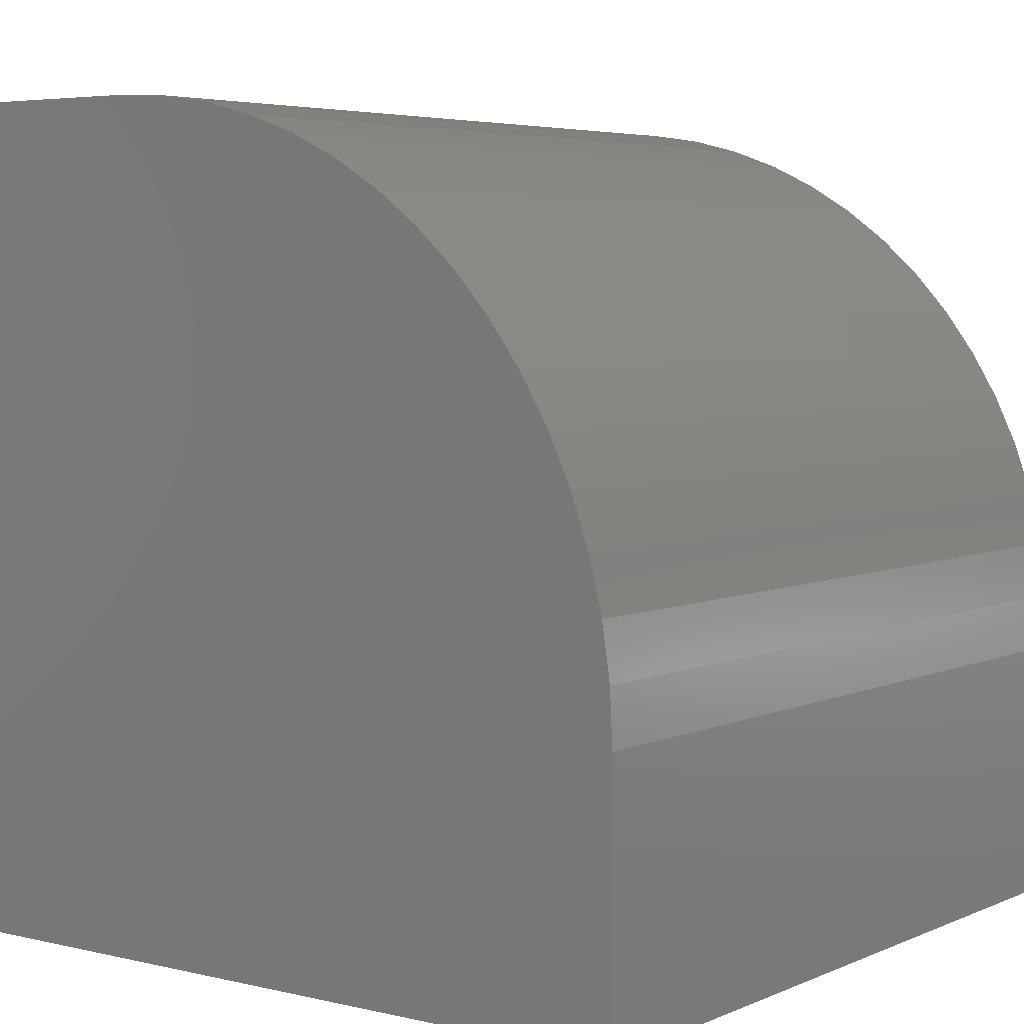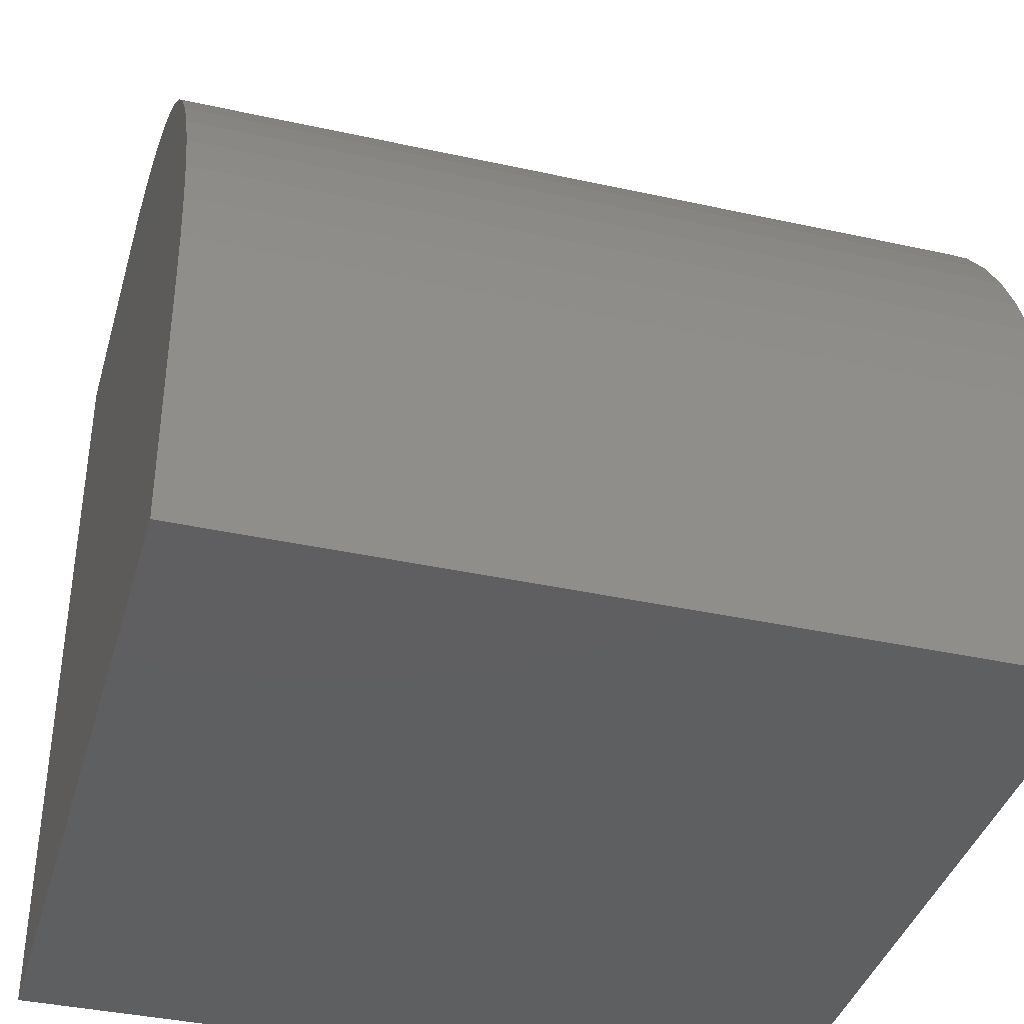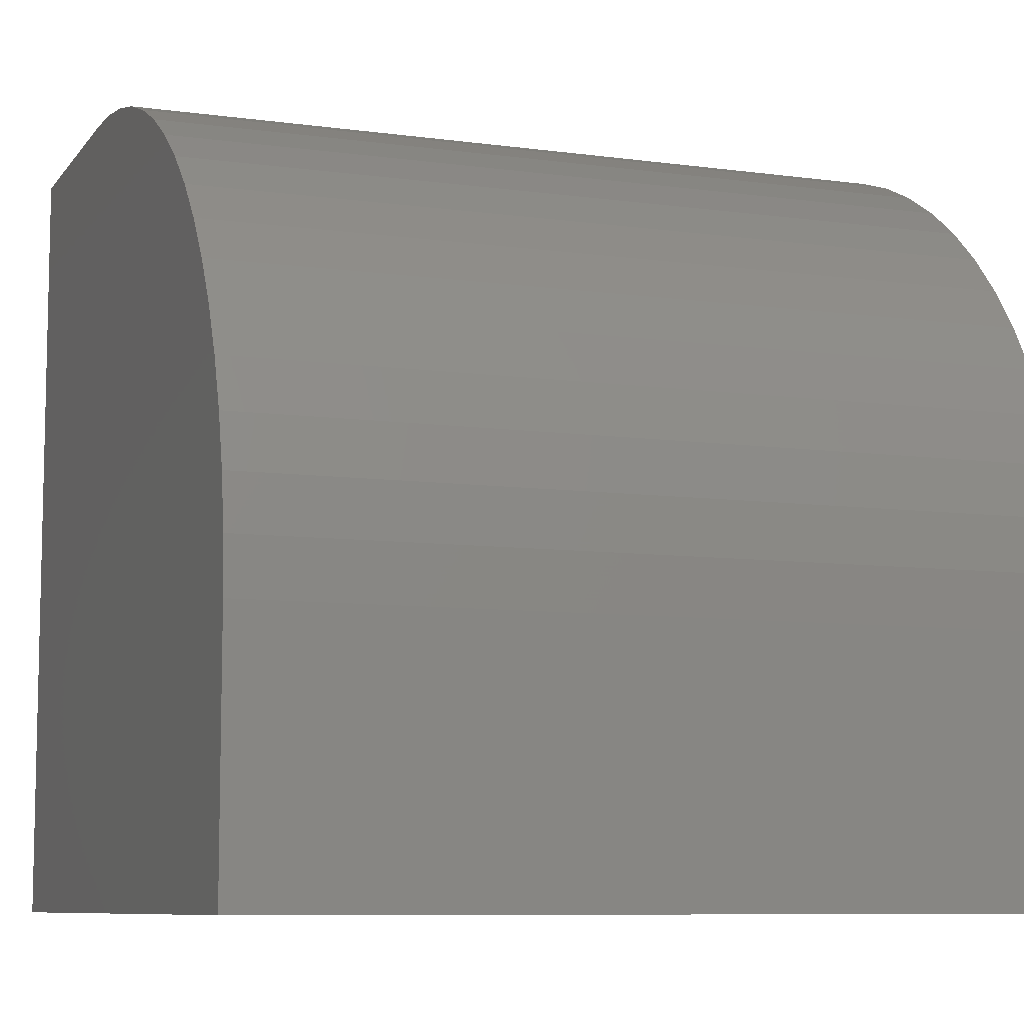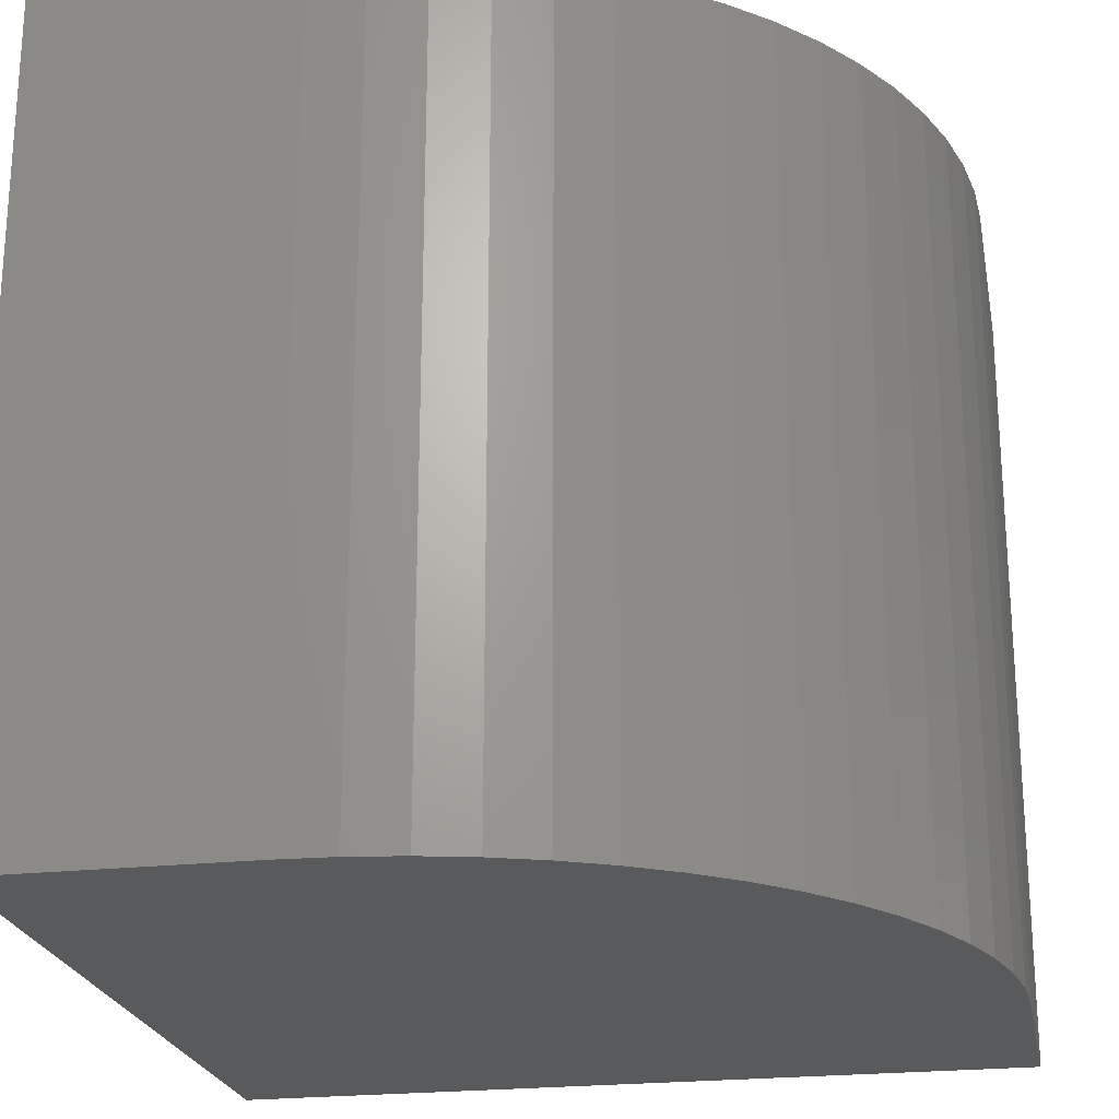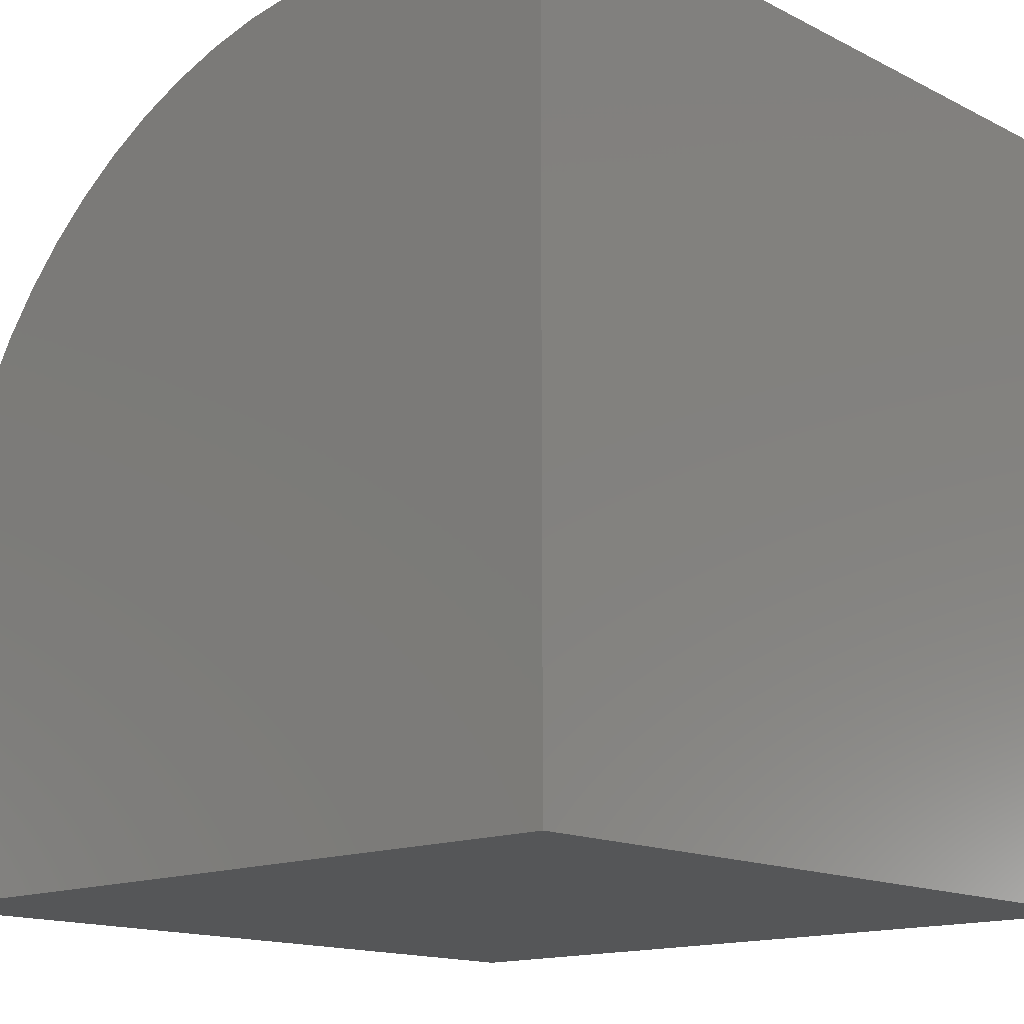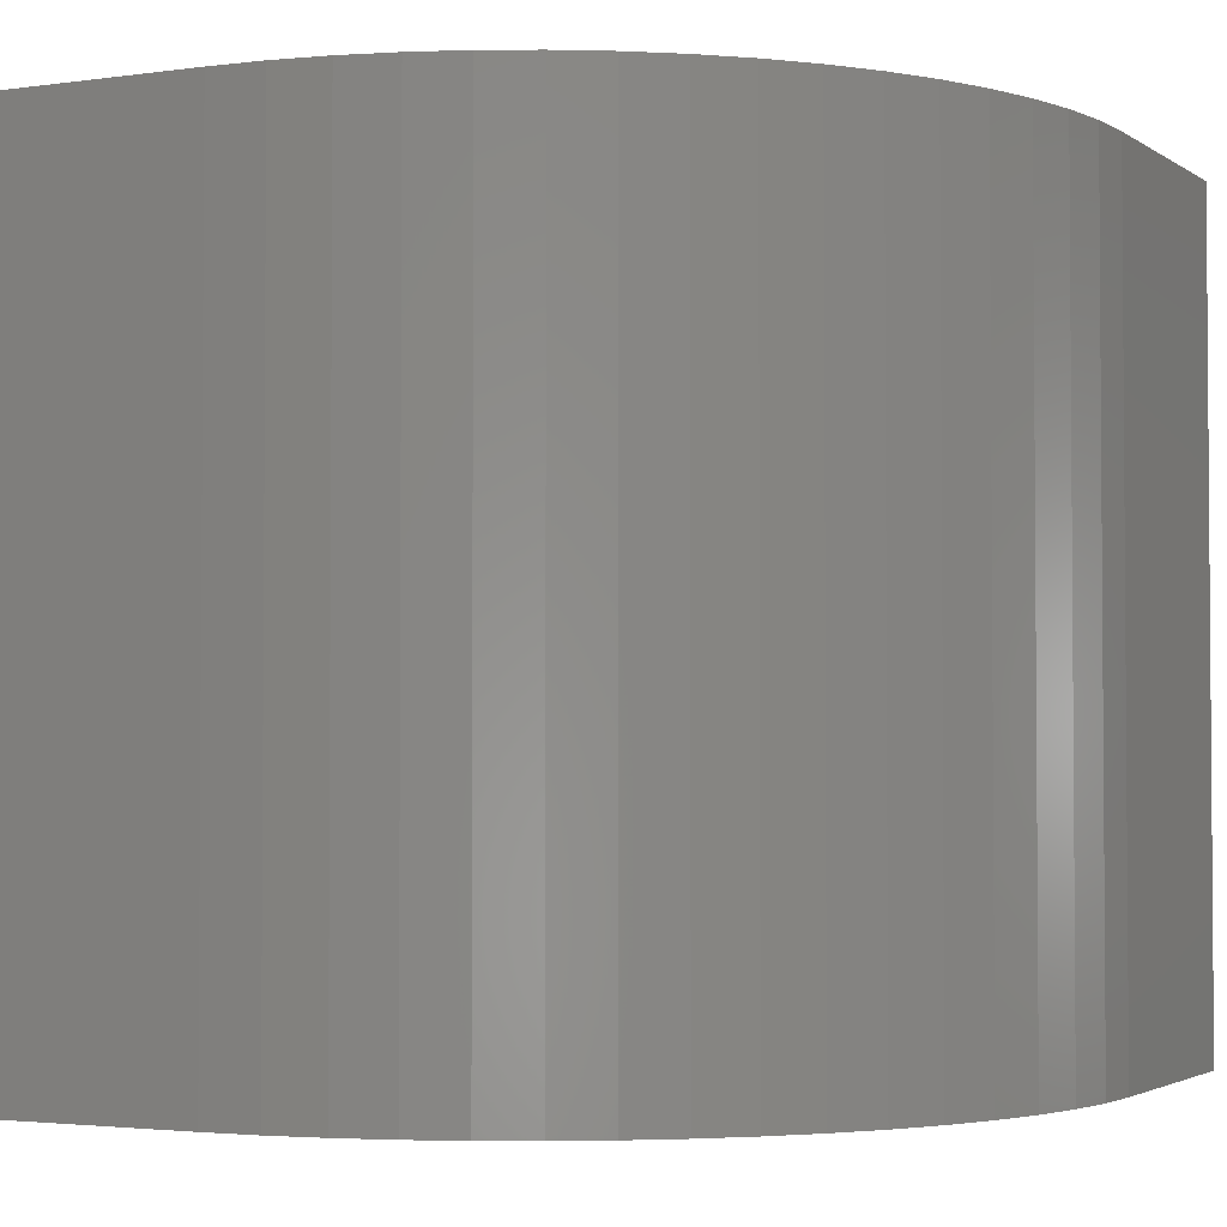
<metadata>
{"format":"stl","ext":"stl","renderer":"f3d","projection":"perspective","resolution":1024,"background":"white","views":[{"elev":4.8,"azim":36.8,"up":"+Z"},{"elev":-38.6,"azim":74.5,"up":"+Z"},{"elev":-8.4,"azim":69.4,"up":"+Z"},{"elev":-22.9,"azim":10.7,"up":"+Y"},{"elev":-14.7,"azim":-137.4,"up":"+Z"},{"elev":-2.7,"azim":26.4,"up":"+Y"}]}
</metadata>
<code>
# stl→obj: 40 verts, 76 faces
v 0 10 10
v 0 10 0
v 0 0 10
v 0 0 0
v 3.169 10 10
v 3.169 0 10
v 10 0 3.169
v 10 0 0
v 10 10 3.169
v 10 10 0
v 3.838 10 9.967
v 9.706 10 5.152
v 9.869 10 4.501
v 9.967 10 3.838
v 5.783 10 9.48
v 6.389 10 9.193
v 7.999 10 7.999
v 8.449 10 7.502
v 8.849 10 6.964
v 4.501 10 9.869
v 5.152 10 9.706
v 6.964 10 8.849
v 7.502 10 8.449
v 9.193 10 6.389
v 9.48 10 5.783
v 9.967 0 3.838
v 7.502 0 8.449
v 7.999 0 7.999
v 8.449 0 7.502
v 9.869 0 4.501
v 9.706 0 5.152
v 9.48 0 5.783
v 5.783 0 9.48
v 5.152 0 9.706
v 9.193 0 6.389
v 8.849 0 6.964
v 6.964 0 8.849
v 6.389 0 9.193
v 4.501 0 9.869
v 3.838 0 9.967
f 1 2 3
f 3 2 4
f 5 1 6
f 6 1 3
f 7 8 9
f 9 8 10
f 2 10 4
f 4 10 8
f 1 5 2
f 2 5 11
f 12 13 2
f 13 14 2
f 2 14 9
f 2 9 10
f 2 15 16
f 17 18 2
f 2 18 19
f 11 20 2
f 2 20 21
f 2 21 15
f 16 22 2
f 2 22 23
f 2 23 17
f 19 24 2
f 2 24 25
f 2 25 12
f 6 3 4
f 8 7 4
f 4 7 26
f 27 4 28
f 28 4 29
f 26 30 4
f 4 30 31
f 4 31 32
f 4 33 34
f 32 35 4
f 4 35 36
f 4 36 29
f 27 37 4
f 4 37 38
f 4 38 33
f 34 39 4
f 4 39 40
f 4 40 6
f 5 6 40
f 5 40 11
f 11 40 39
f 11 39 20
f 20 39 34
f 20 34 21
f 21 34 33
f 21 33 15
f 15 33 38
f 15 38 16
f 16 38 37
f 16 37 22
f 22 37 27
f 22 27 23
f 23 27 28
f 23 28 17
f 17 28 29
f 17 29 18
f 18 29 36
f 18 36 19
f 19 36 35
f 19 35 24
f 24 35 32
f 24 32 25
f 25 32 31
f 25 31 12
f 12 31 30
f 12 30 13
f 13 30 26
f 13 26 14
f 14 26 7
f 14 7 9

</code>
